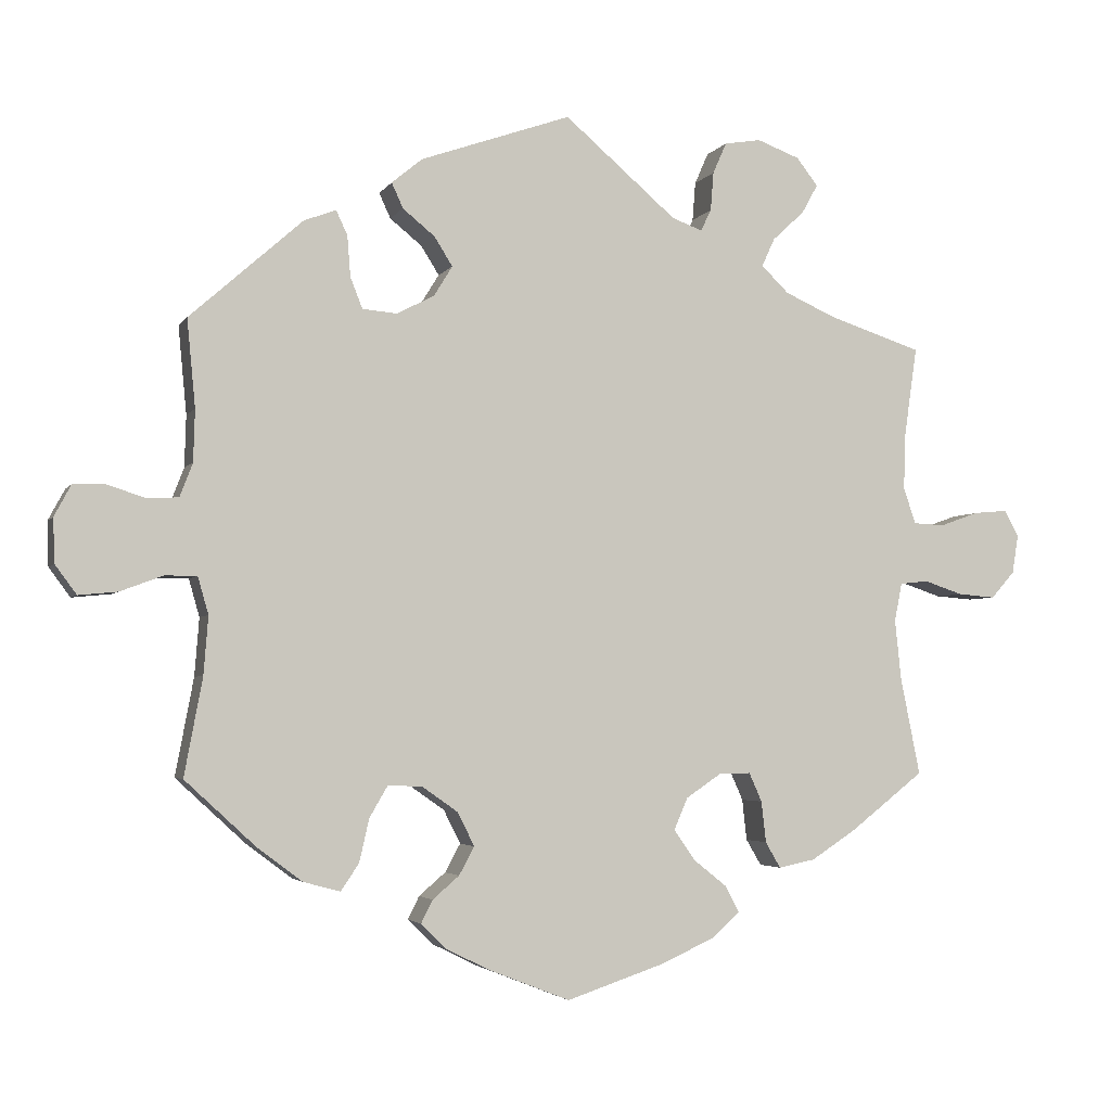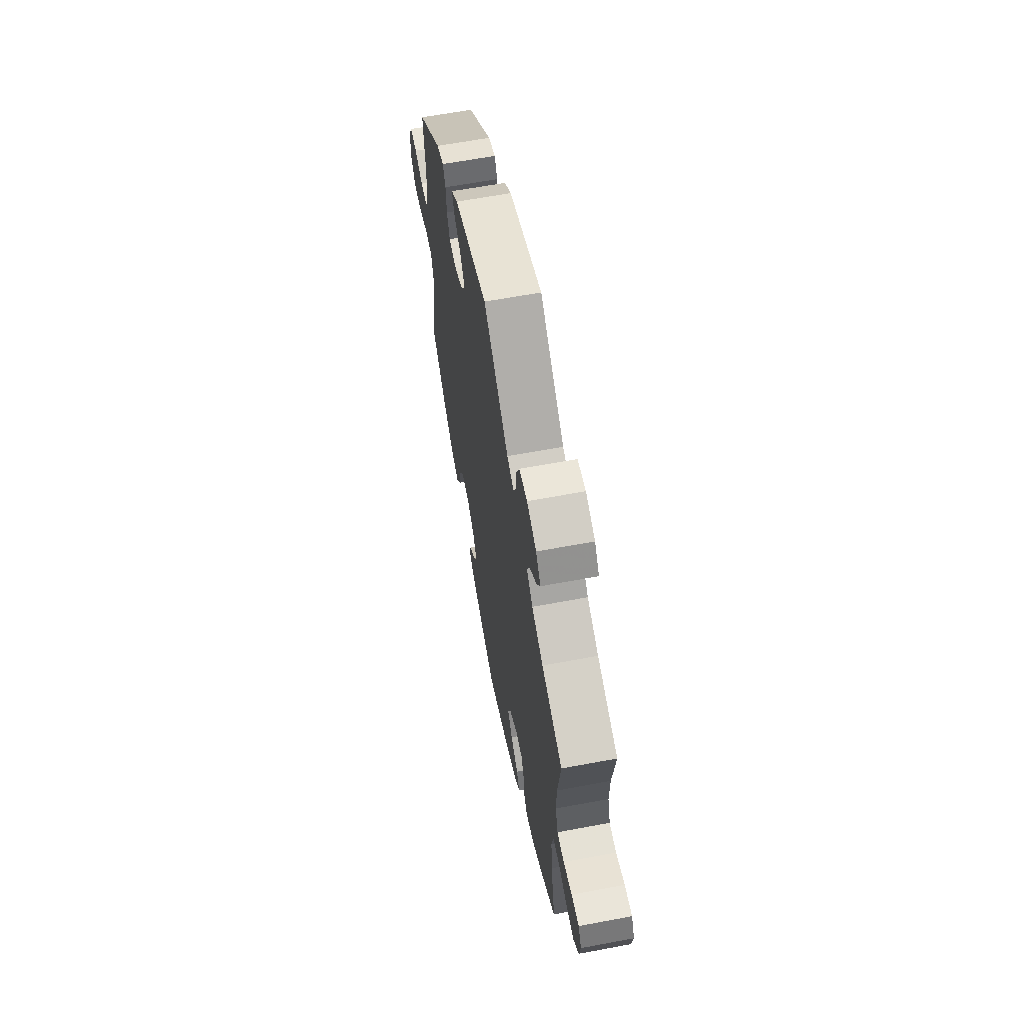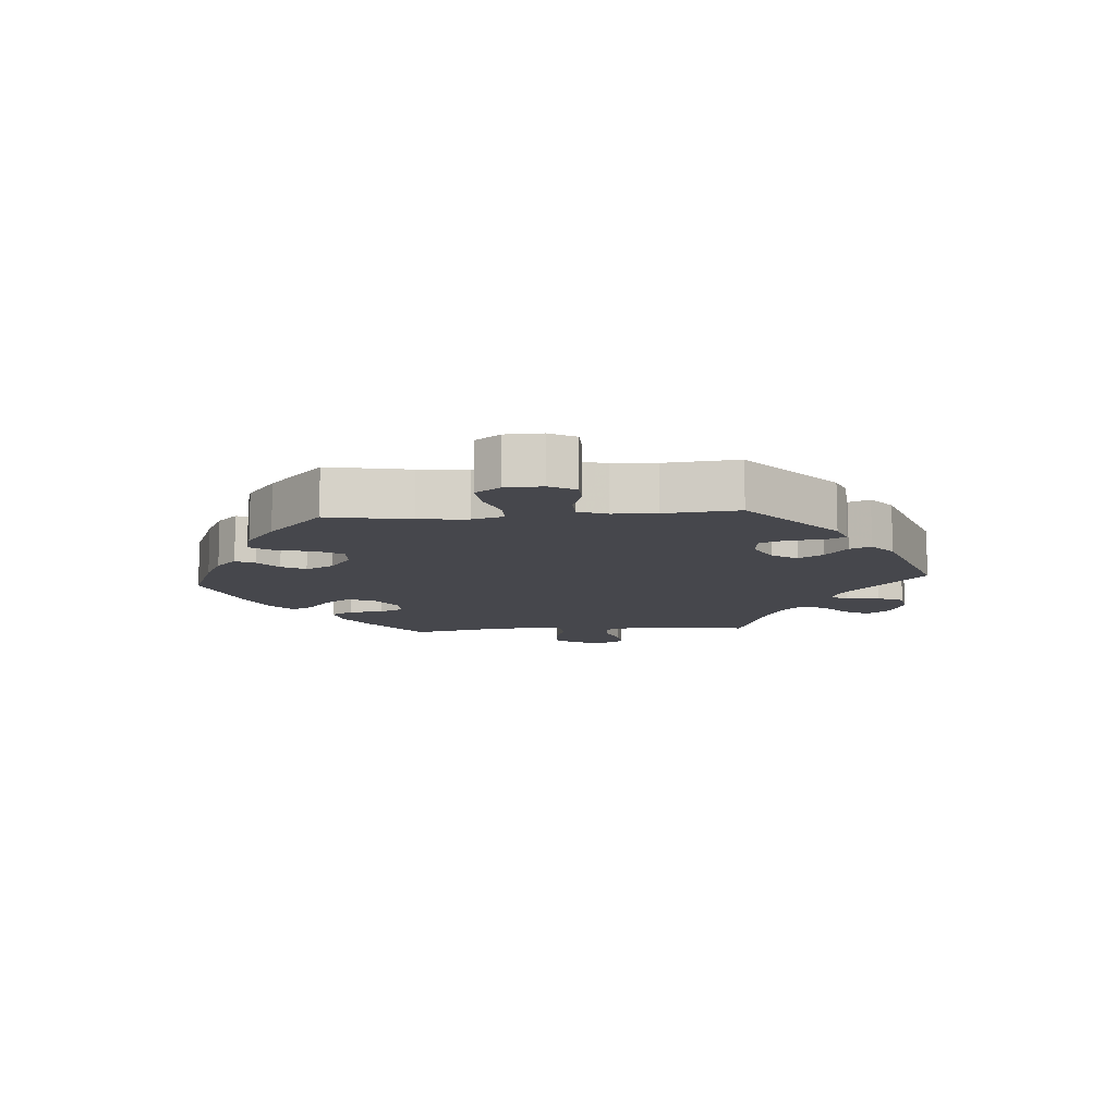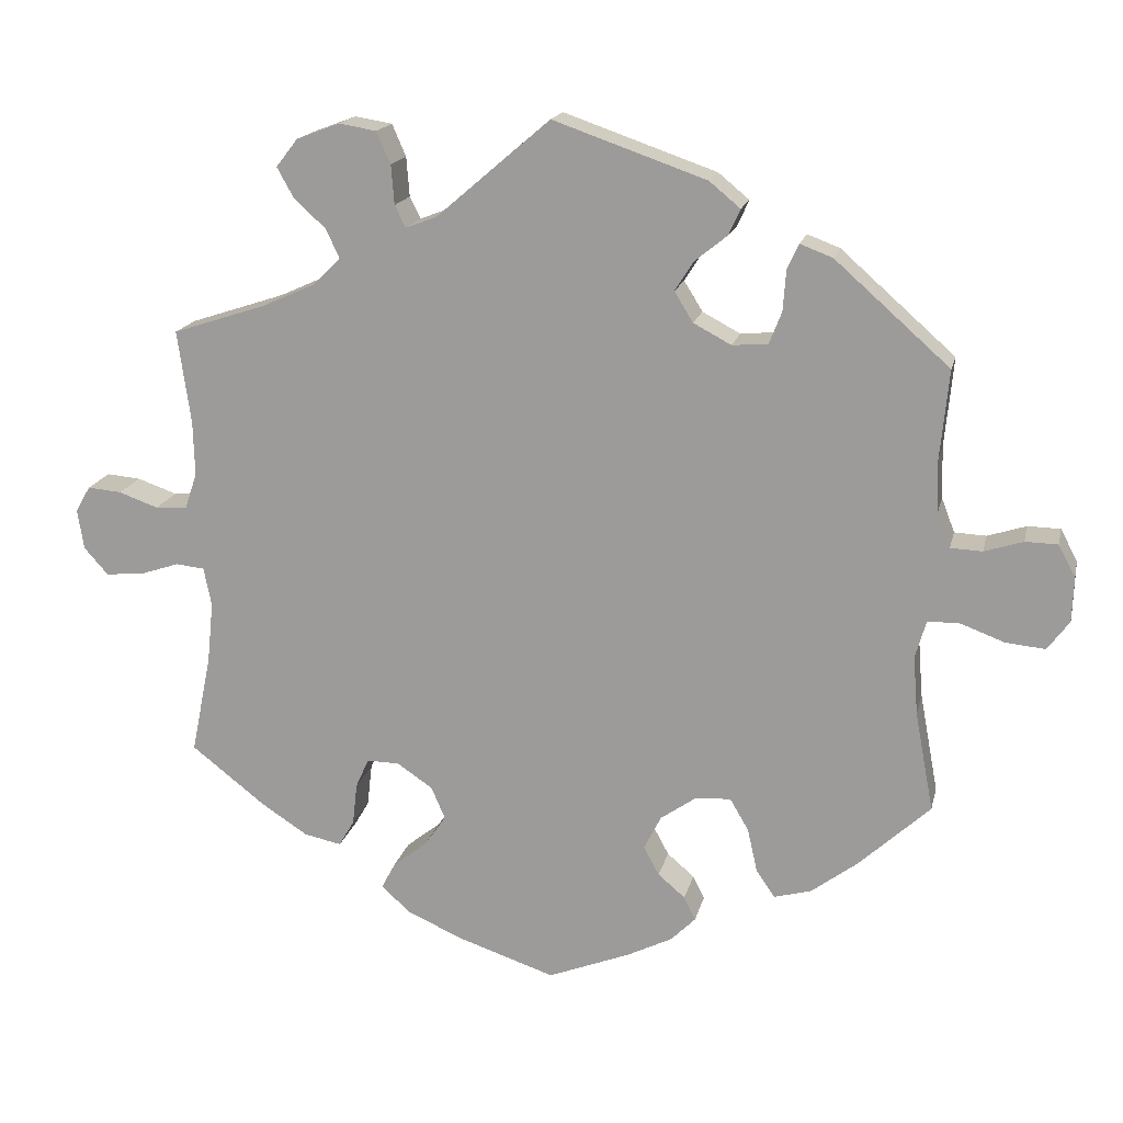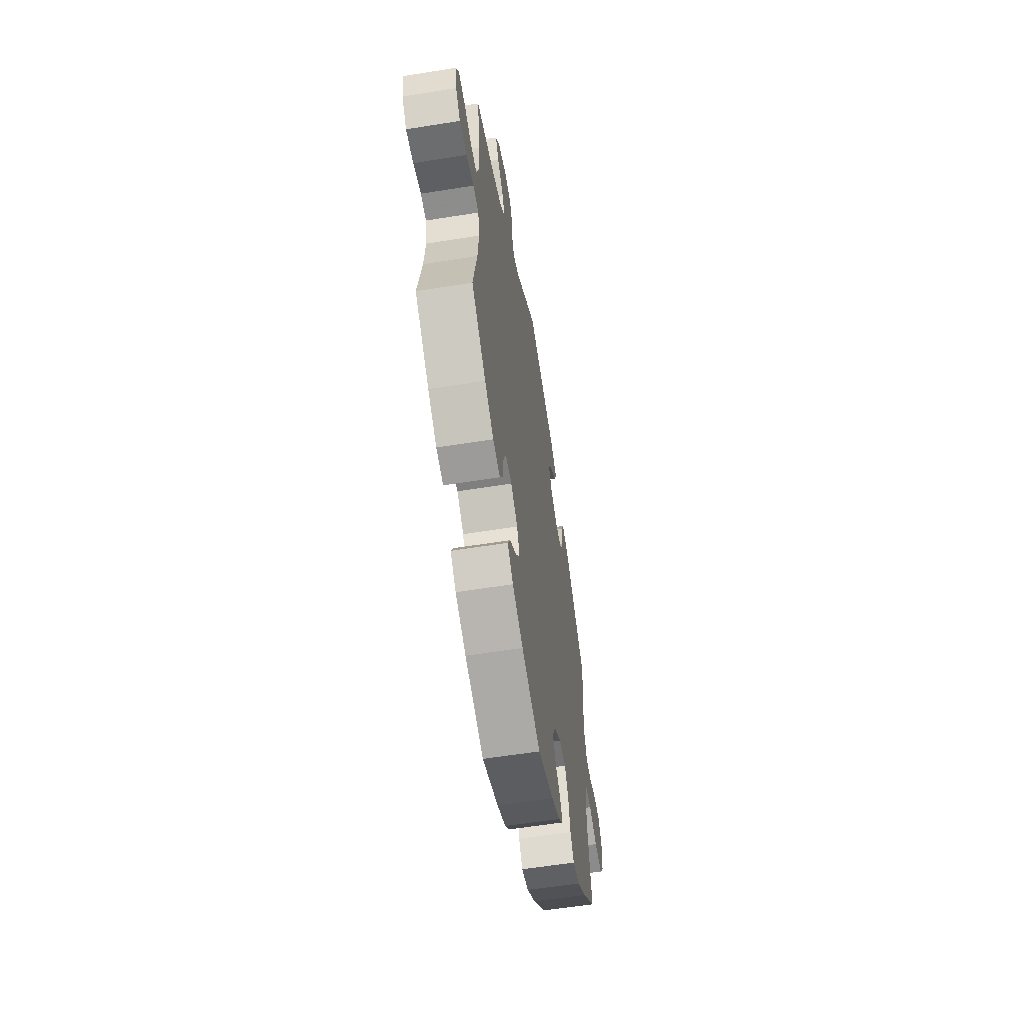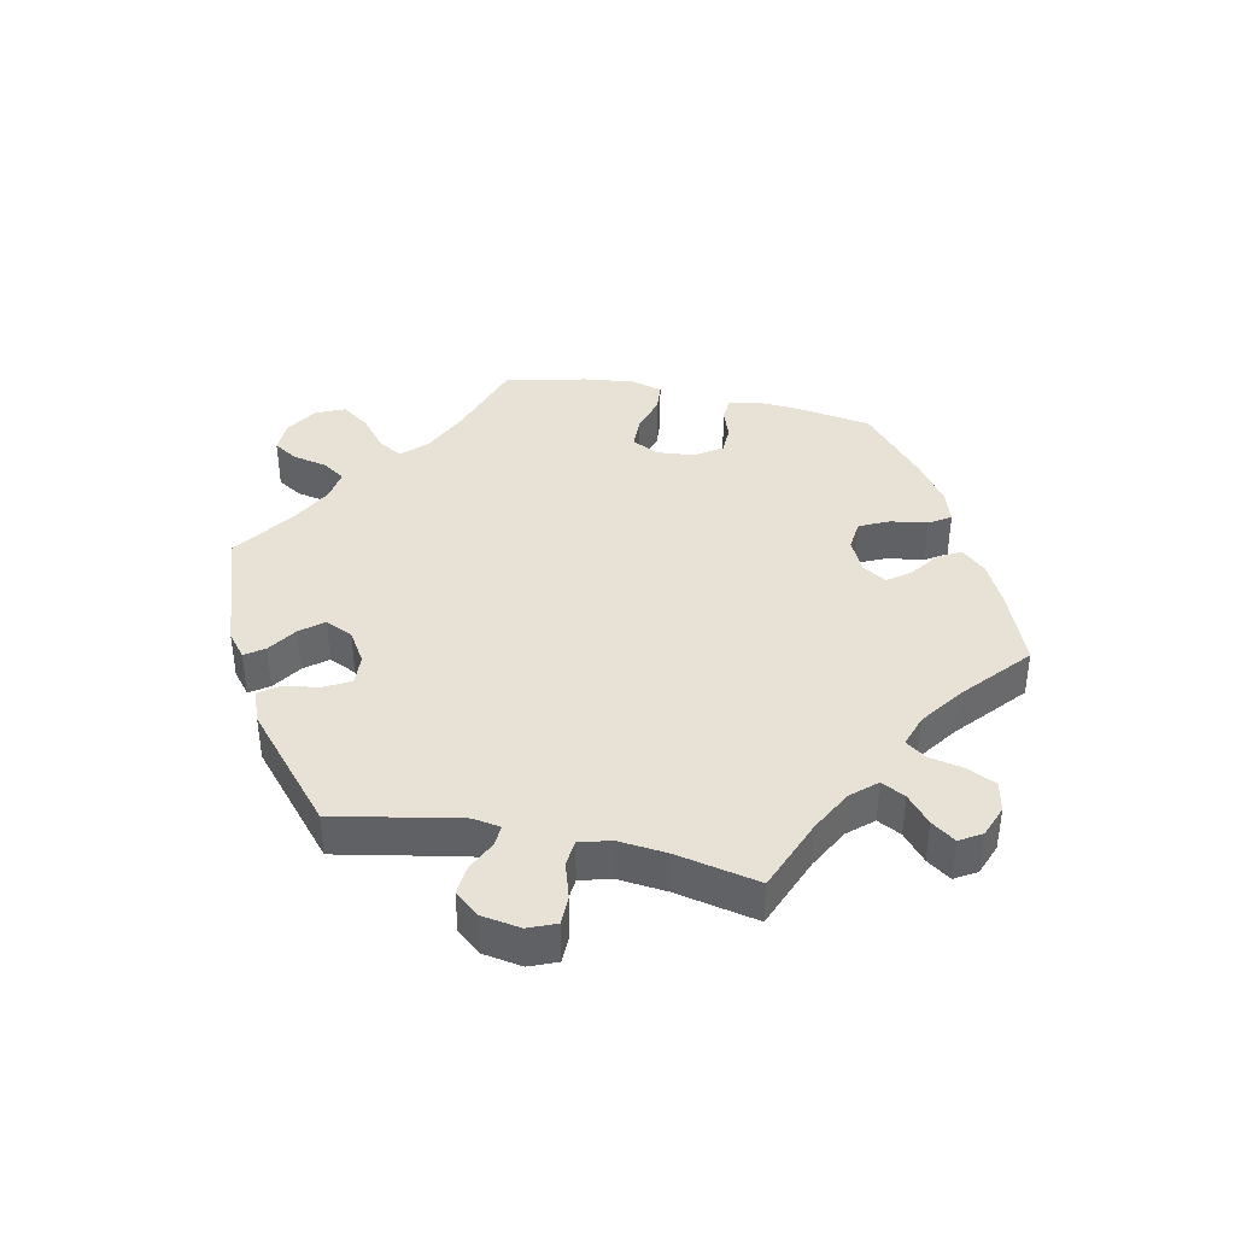
<metadata>
{"format":"obj","ext":"obj","renderer":"f3d","projection":"perspective","resolution":1024,"background":"white","views":[{"elev":-3.4,"azim":-17.2,"up":"+Z"},{"elev":62.6,"azim":79.2,"up":"+Z"},{"elev":-11.0,"azim":-85.7,"up":"+Y"},{"elev":17.1,"azim":-167.4,"up":"+Z"},{"elev":-58.4,"azim":99.4,"up":"+Z"},{"elev":40.2,"azim":41.8,"up":"+Y"}]}
</metadata>
<code>
v 0.147 0.07 0.452
v 0.187 0.07 0.437
v 0.201 0.07 0.465
v 0.205 0.07 0.516
v 0.223 0.07 0.557
v 0.271 0.07 0.565
v 0.327 0.07 0.544
v 0.355 0.07 0.508
v 0.334 0.07 0.47
v 0.292 0.07 0.431
v 0.275 0.07 0.394
v 0.311 0.07 0.359
v 0.378 0.07 0.329
v 0.5 0.07 0.289
v 0.483 0.07 0.169
v 0.481 0.07 0.098
v 0.497 0.07 0.051
v 0.538 0.07 0.049
v 0.589 0.07 0.067
v 0.633 0.07 0.071
v 0.652 0.07 0.037
v 0.644 0.07 -0.014
v 0.613 0.07 -0.049
v 0.564 0.07 -0.045
v 0.513 0.07 -0.028
v 0.476 0.07 -0.032
v 0.466 0.07 -0.082
v 0.474 0.07 -0.16
v 0.5 0.07 -0.289
v 0.404 0.07 -0.364
v 0.344 0.07 -0.403
v 0.296 0.07 -0.413
v 0.276 0.07 -0.379
v 0.27 0.07 -0.325
v 0.253 0.07 -0.287
v 0.211 0.07 -0.288
v 0.165 0.07 -0.319
v 0.147 0.07 -0.361
v 0.175 0.07 -0.401
v 0.219 0.07 -0.436
v 0.237 0.07 -0.47
v 0.199 0.07 -0.504
v 0.127 0.07 -0.536
v 0.001 0.07 -0.578
v -0.106 0.07 -0.536
v -0.164 0.07 -0.507
v -0.196 0.07 -0.475
v -0.181 0.07 -0.445
v -0.146 0.07 -0.415
v -0.126 0.07 -0.378
v -0.148 0.07 -0.334
v -0.195 0.07 -0.301
v -0.24 0.07 -0.299
v -0.264 0.07 -0.34
v -0.277 0.07 -0.397
v -0.301 0.07 -0.432
v -0.349 0.07 -0.419
v -0.409 0.07 -0.374
v -0.501 0.07 -0.289
v -0.477 0.07 -0.161
v -0.471 0.07 -0.085
v -0.485 0.07 -0.036
v -0.527 0.07 -0.036
v -0.583 0.07 -0.057
v -0.634 0.07 -0.062
v -0.662 0.07 -0.024
v -0.664 0.07 0.034
v -0.642 0.07 0.075
v -0.6 0.07 0.076
v -0.55 0.07 0.06
v -0.509 0.07 0.062
v -0.492 0.07 0.106
v -0.49 0.07 0.174
v -0.501 0.07 0.289
v -0.353 0.07 0.42
v -0.311 0.07 0.436
v -0.296 0.07 0.404
v -0.292 0.07 0.351
v -0.276 0.07 0.31
v -0.23 0.07 0.306
v -0.181 0.07 0.332
v -0.157 0.07 0.371
v -0.181 0.07 0.409
v -0.223 0.07 0.443
v -0.238 0.07 0.476
v -0.198 0.07 0.509
v 0 0.07 0.578
v 0.147 0 0.452
v 0.187 0 0.437
v 0.201 0 0.465
v 0.205 0 0.516
v 0.223 0 0.557
v 0.271 0 0.565
v 0.327 0 0.544
v 0.355 0 0.508
v 0.334 0 0.47
v 0.292 0 0.431
v 0.275 0 0.394
v 0.311 0 0.359
v 0.378 0 0.329
v 0.5 0 0.289
v 0.483 0 0.169
v 0.481 0 0.098
v 0.497 0 0.051
v 0.538 0 0.049
v 0.589 0 0.067
v 0.633 0 0.071
v 0.652 0 0.037
v 0.644 0 -0.014
v 0.613 0 -0.049
v 0.564 0 -0.045
v 0.513 0 -0.028
v 0.476 0 -0.032
v 0.466 0 -0.082
v 0.474 0 -0.16
v 0.5 0 -0.289
v 0.404 0 -0.364
v 0.344 0 -0.403
v 0.296 0 -0.413
v 0.276 0 -0.379
v 0.27 0 -0.325
v 0.253 0 -0.287
v 0.211 0 -0.288
v 0.165 0 -0.319
v 0.147 0 -0.361
v 0.175 0 -0.401
v 0.219 0 -0.436
v 0.237 0 -0.47
v 0.199 0 -0.504
v 0.127 0 -0.536
v 0.001 0 -0.578
v -0.106 0 -0.536
v -0.164 0 -0.507
v -0.196 0 -0.475
v -0.181 0 -0.445
v -0.146 0 -0.415
v -0.126 0 -0.378
v -0.148 0 -0.334
v -0.195 0 -0.301
v -0.24 0 -0.299
v -0.264 0 -0.34
v -0.277 0 -0.397
v -0.301 0 -0.432
v -0.349 0 -0.419
v -0.409 0 -0.374
v -0.501 0 -0.289
v -0.477 0 -0.161
v -0.471 0 -0.085
v -0.485 0 -0.036
v -0.527 0 -0.036
v -0.583 0 -0.057
v -0.634 0 -0.062
v -0.662 0 -0.024
v -0.664 0 0.034
v -0.642 0 0.075
v -0.6 0 0.076
v -0.55 0 0.06
v -0.509 0 0.062
v -0.492 0 0.106
v -0.49 0 0.174
v -0.501 0 0.289
v -0.353 0 0.42
v -0.311 0 0.436
v -0.296 0 0.404
v -0.292 0 0.351
v -0.276 0 0.31
v -0.23 0 0.306
v -0.181 0 0.332
v -0.157 0 0.371
v -0.181 0 0.409
v -0.223 0 0.443
v -0.238 0 0.476
v -0.198 0 0.509
v 0 0 0.578
f 86 87 1
f 83 84 85 86
f 82 83 86 1
f 81 82 1 2
f 80 81 2
f 75 76 77 78
f 73 74 75 78
f 72 73 78 79
f 71 72 79 80
f 67 68 69 70
f 67 70 71
f 66 67 71
f 63 64 65 66
f 62 63 66 71
f 61 62 71 80
f 57 58 59 60
f 54 55 56 57
f 53 54 57 60
f 52 53 60 61
f 46 47 48 49
f 46 49 50
f 45 46 50
f 44 45 50
f 43 44 50 51
f 39 40 41 42
f 38 39 42 43
f 31 32 33 34
f 31 34 35
f 28 29 30 31
f 27 28 31 35
f 26 27 35 36
f 22 23 24 25
f 20 21 22 25
f 18 19 20 25
f 17 18 25 26
f 16 17 26 36
f 13 14 15
f 12 13 15 16
f 11 12 16 36
f 7 8 9 10
f 7 10 11
f 6 7 11
f 3 4 5 6
f 2 3 6 11
f 51 52 61 80
f 38 43 51 80
f 37 38 80 2
f 2 11 36 37
f 88 174 173
f 173 172 171 170
f 88 173 170 169
f 89 88 169 168
f 89 168 167
f 165 164 163 162
f 165 162 161 160
f 166 165 160 159
f 167 166 159 158
f 157 156 155 154
f 158 157 154
f 158 154 153
f 153 152 151 150
f 158 153 150 149
f 167 158 149 148
f 147 146 145 144
f 144 143 142 141
f 147 144 141 140
f 148 147 140 139
f 136 135 134 133
f 137 136 133
f 137 133 132
f 137 132 131
f 138 137 131 130
f 129 128 127 126
f 130 129 126 125
f 121 120 119 118
f 122 121 118
f 118 117 116 115
f 122 118 115 114
f 123 122 114 113
f 112 111 110 109
f 112 109 108 107
f 112 107 106 105
f 113 112 105 104
f 123 113 104 103
f 102 101 100
f 103 102 100 99
f 123 103 99 98
f 97 96 95 94
f 98 97 94
f 98 94 93
f 93 92 91 90
f 98 93 90 89
f 167 148 139 138
f 167 138 130 125
f 89 167 125 124
f 124 123 98 89
f 1 88 89 2
f 2 89 90 3
f 3 90 91 4
f 4 91 92 5
f 5 92 93 6
f 6 93 94 7
f 7 94 95 8
f 8 95 96 9
f 9 96 97 10
f 10 97 98 11
f 11 98 99 12
f 12 99 100 13
f 13 100 101 14
f 14 101 102 15
f 15 102 103 16
f 16 103 104 17
f 17 104 105 18
f 18 105 106 19
f 19 106 107 20
f 20 107 108 21
f 21 108 109 22
f 22 109 110 23
f 23 110 111 24
f 24 111 112 25
f 25 112 113 26
f 26 113 114 27
f 27 114 115 28
f 28 115 116 29
f 29 116 117 30
f 30 117 118 31
f 31 118 119 32
f 32 119 120 33
f 33 120 121 34
f 34 121 122 35
f 35 122 123 36
f 36 123 124 37
f 37 124 125 38
f 38 125 126 39
f 39 126 127 40
f 40 127 128 41
f 41 128 129 42
f 42 129 130 43
f 43 130 131 44
f 44 131 132 45
f 45 132 133 46
f 46 133 134 47
f 47 134 135 48
f 48 135 136 49
f 49 136 137 50
f 50 137 138 51
f 51 138 139 52
f 52 139 140 53
f 53 140 141 54
f 54 141 142 55
f 55 142 143 56
f 56 143 144 57
f 57 144 145 58
f 58 145 146 59
f 59 146 147 60
f 60 147 148 61
f 61 148 149 62
f 62 149 150 63
f 63 150 151 64
f 64 151 152 65
f 65 152 153 66
f 66 153 154 67
f 67 154 155 68
f 68 155 156 69
f 69 156 157 70
f 70 157 158 71
f 71 158 159 72
f 72 159 160 73
f 73 160 161 74
f 74 161 162 75
f 75 162 163 76
f 76 163 164 77
f 77 164 165 78
f 78 165 166 79
f 79 166 167 80
f 80 167 168 81
f 81 168 169 82
f 82 169 170 83
f 83 170 171 84
f 84 171 172 85
f 85 172 173 86
f 86 173 174 87
f 87 174 88 1

</code>
